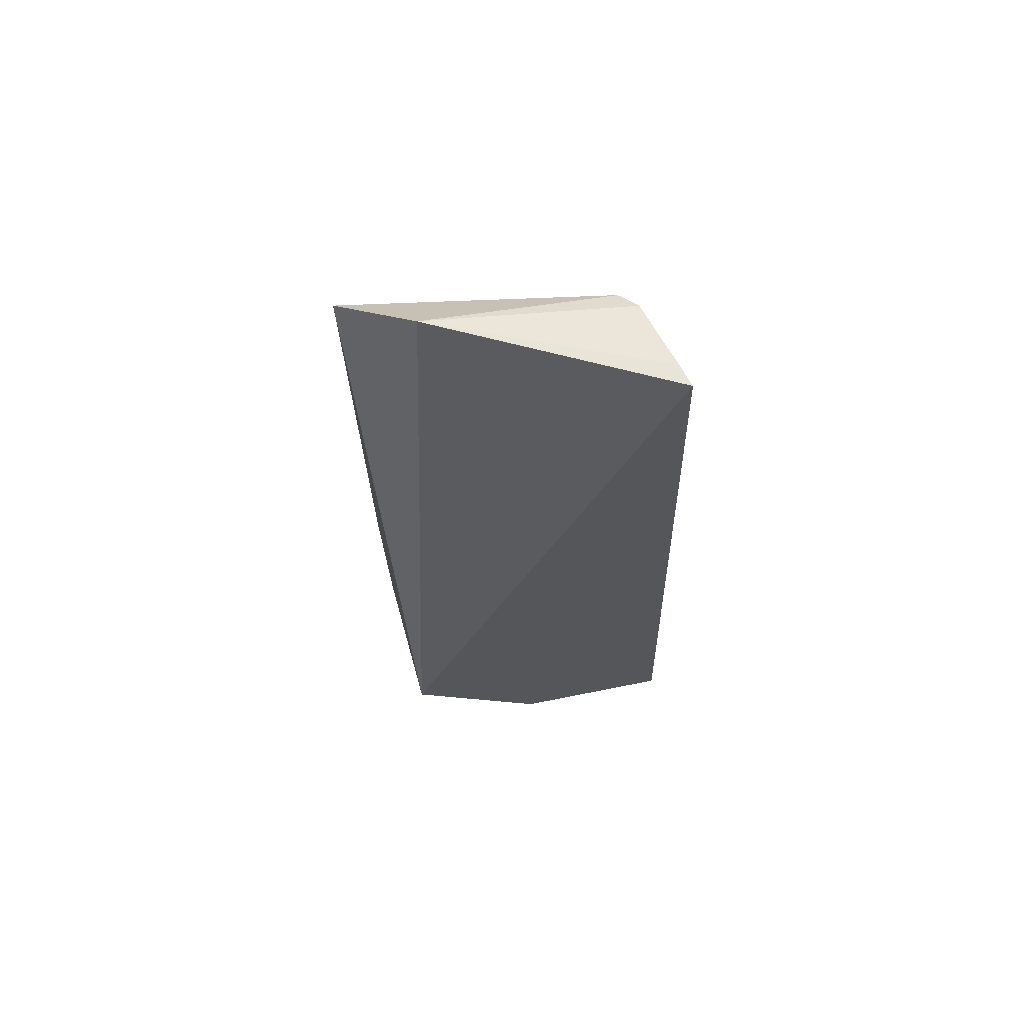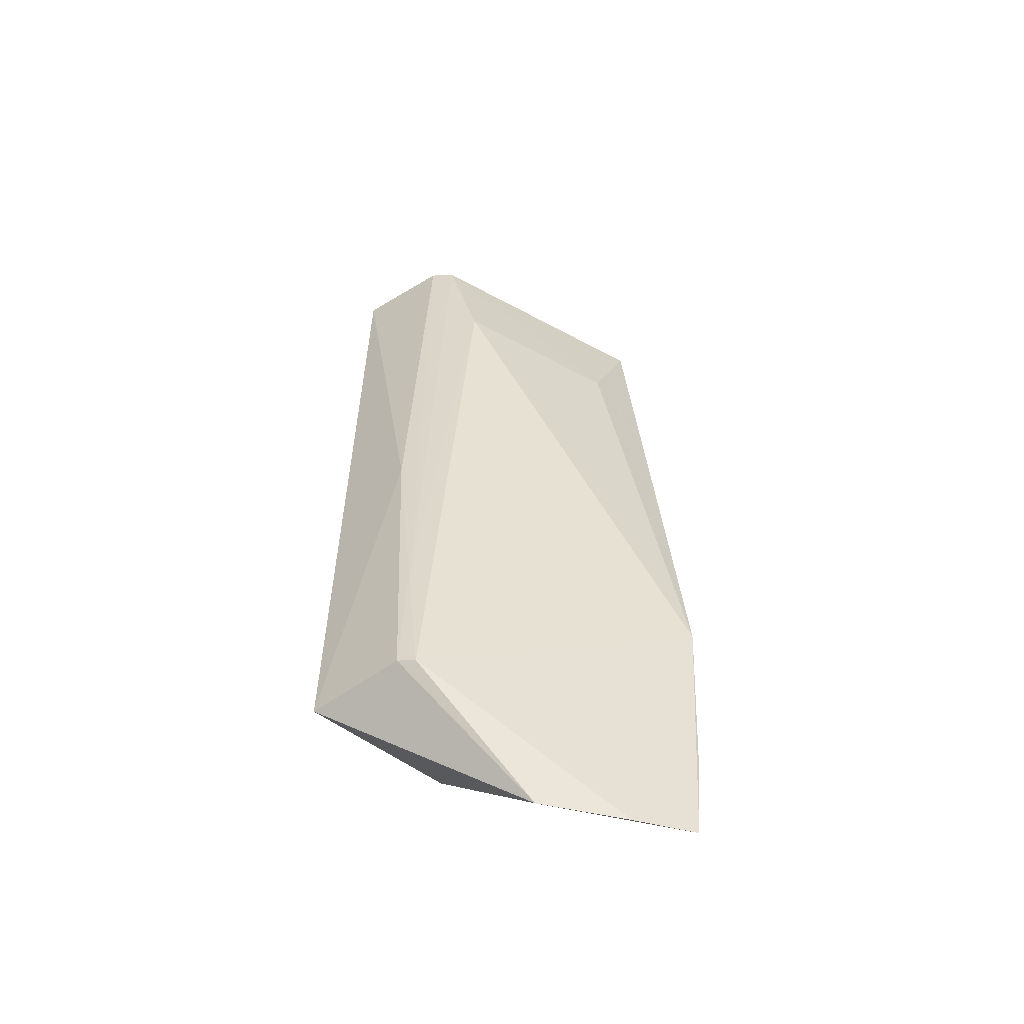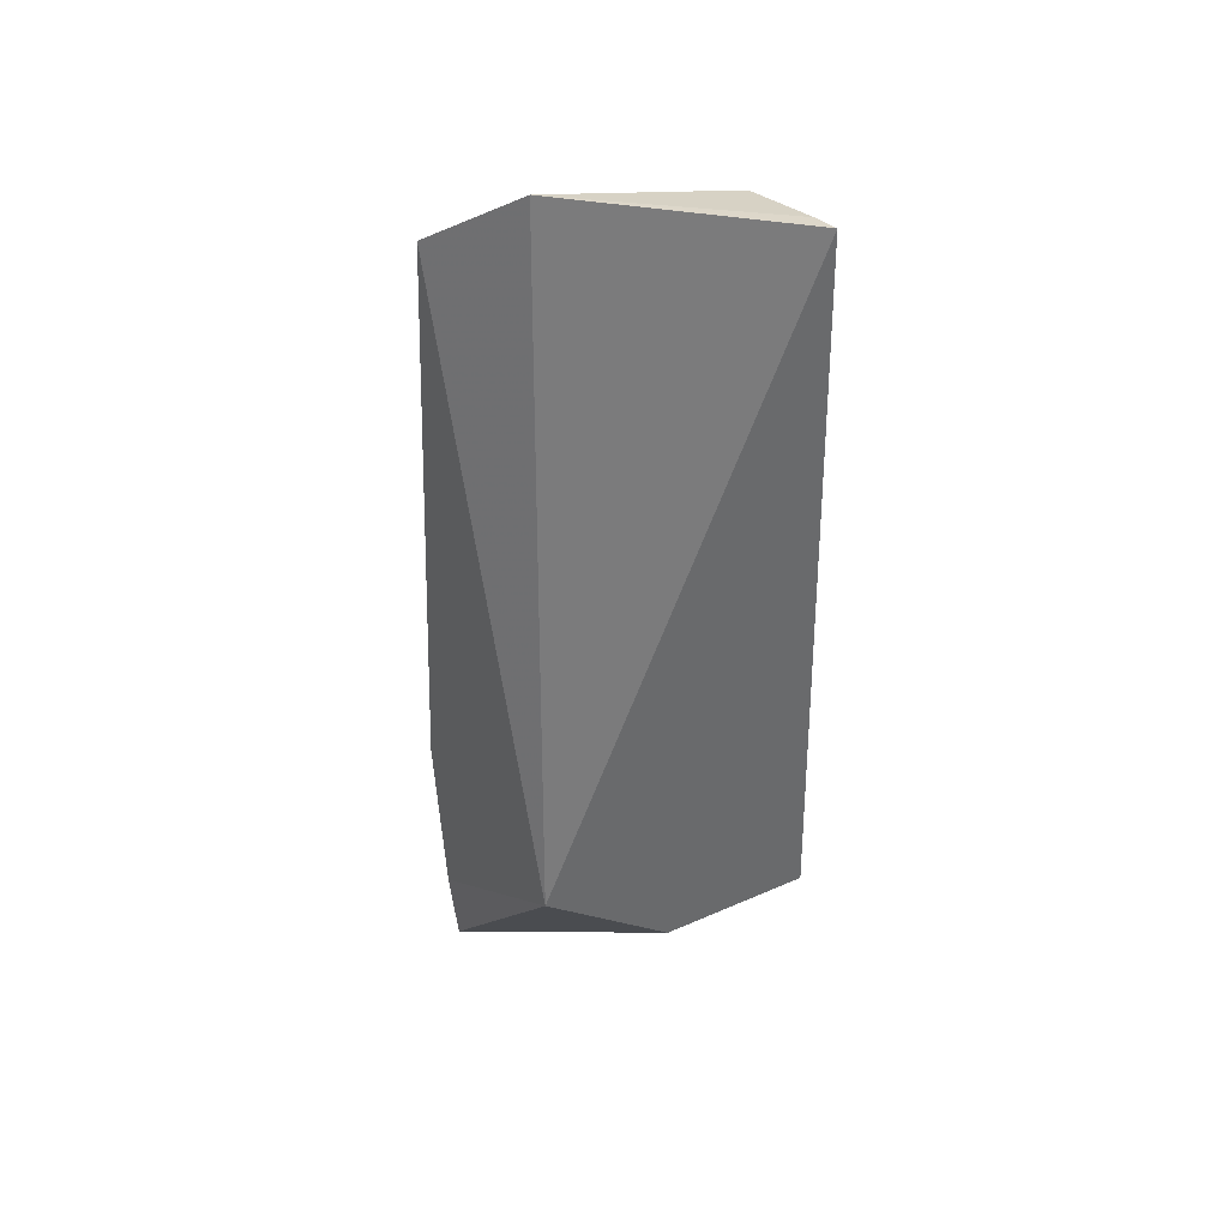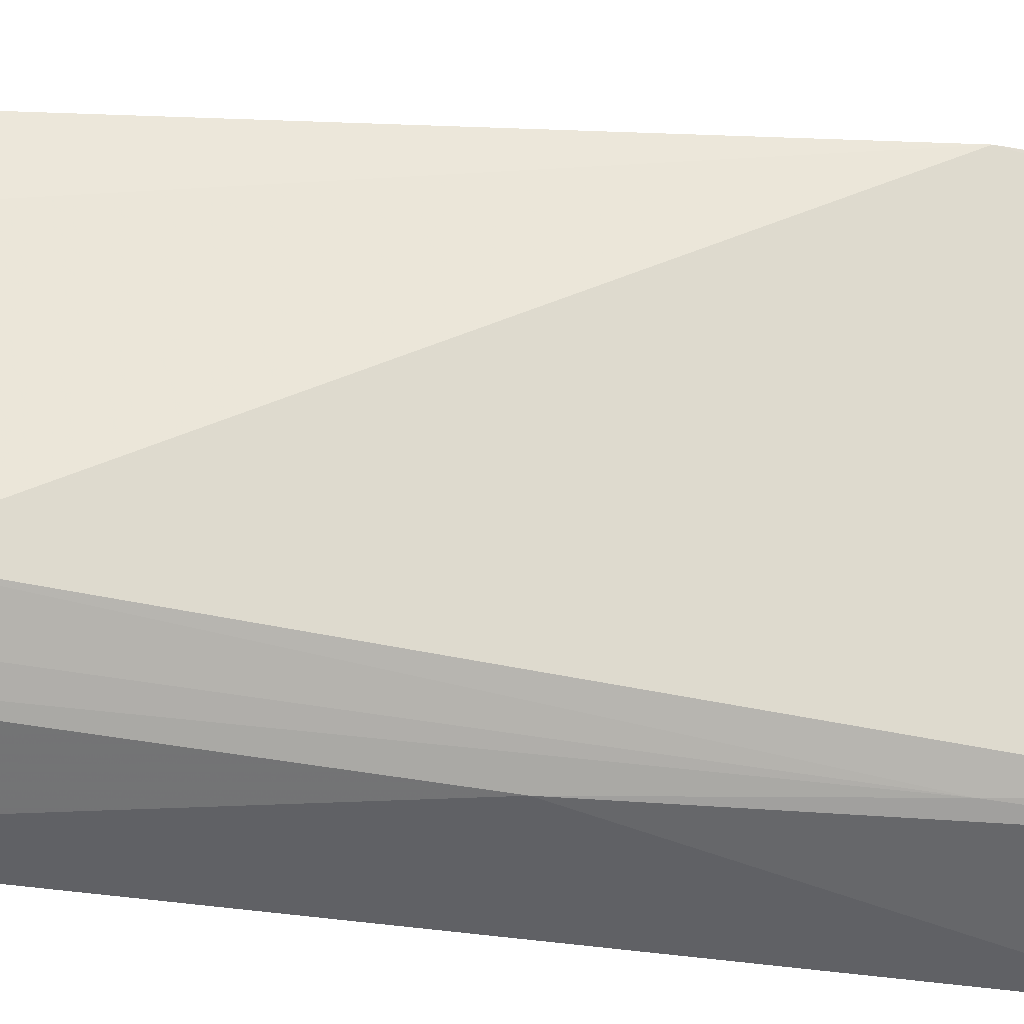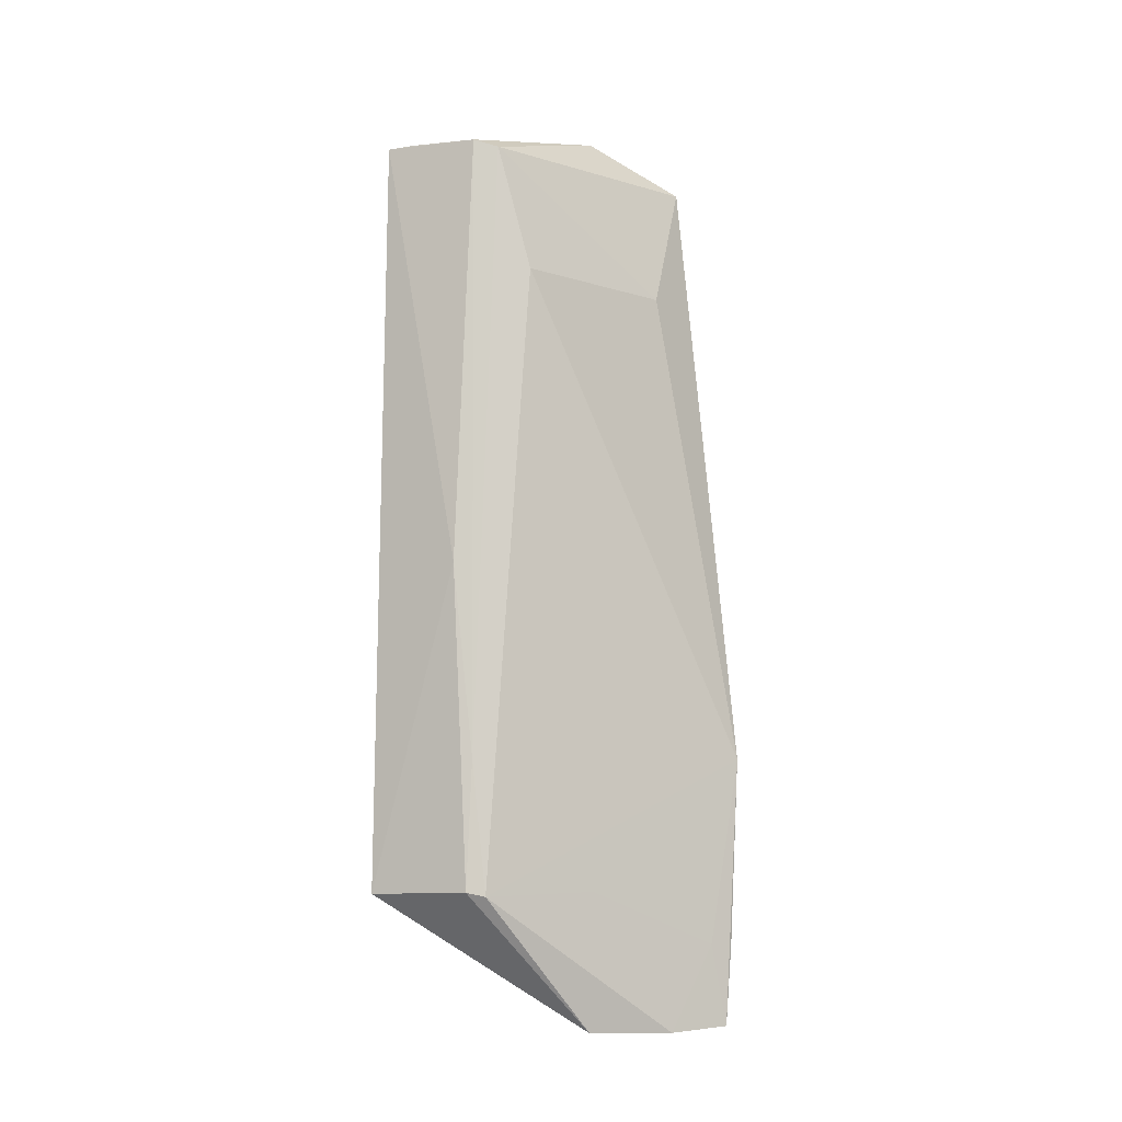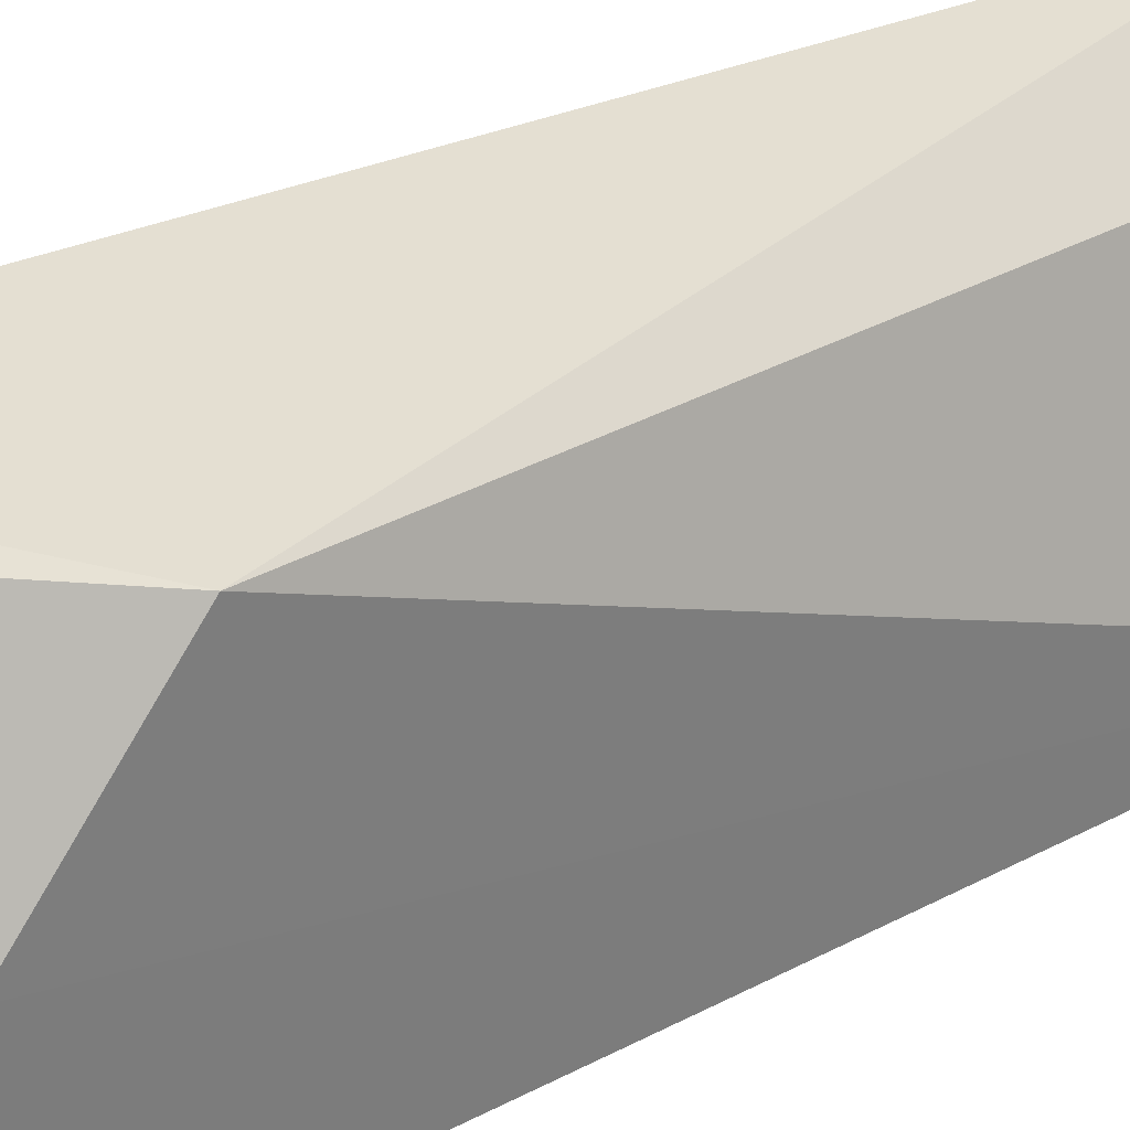
<metadata>
{"format":"obj","ext":"obj","renderer":"f3d","projection":"perspective","resolution":1024,"background":"white","views":[{"elev":63.7,"azim":-101.6,"up":"+Z"},{"elev":-51.6,"azim":50.2,"up":"+Z"},{"elev":39.1,"azim":-118.6,"up":"+Z"},{"elev":-39.8,"azim":81.0,"up":"+Y"},{"elev":-7.3,"azim":38.8,"up":"+Z"},{"elev":33.2,"azim":-125.6,"up":"+Y"}]}
</metadata>
<code>
v 0.08756 -0.06912 0.3059
v 0.09374 -0.11 0.2931
v 0.102 -0.05437 0.2942
v 0.1176 -0.05995 0.1023
v 0.07083 -0.1231 0.1316
v 0.1193 -0.05696 0.1603
v 0.07084 -0.05995 0.1549
v 0.06936 -0.1189 0.2953
v 0.09627 -0.1158 0.1314
v 0.1059 -0.06819 0.2653
v 0.07084 -0.08917 0.1315
v 0.118 -0.05838 0.1201
v 0.08943 -0.1132 0.2948
v 0.1034 -0.09038 0.1024
v 0.08886 -0.1181 0.2012
v 0.09985 -0.1062 0.2655
v 0.1164 -0.06368 0.12
v 0.07446 -0.1174 0.2954
v 0.09339 -0.117 0.1598
v 0.09301 -0.1183 0.1323
v 0.1125 -0.07322 0.1016
v 0.1056 -0.0918 0.1319
f 1 2 3
f 7 1 3
f 7 3 6
f 8 1 7
f 10 6 3
f 10 3 2
f 11 7 4
f 11 8 7
f 11 5 8
f 12 7 6
f 12 6 4
f 12 4 7
f 13 2 1
f 14 11 4
f 14 5 11
f 15 8 5
f 15 13 8
f 16 9 6
f 16 10 2
f 16 6 10
f 17 4 6
f 18 13 1
f 18 1 8
f 18 8 13
f 19 2 13
f 19 16 2
f 19 9 16
f 19 13 15
f 20 14 9
f 20 5 14
f 20 9 19
f 20 19 15
f 20 15 5
f 21 14 4
f 21 9 14
f 21 17 9
f 21 4 17
f 22 17 6
f 22 6 9
f 22 9 17

</code>
